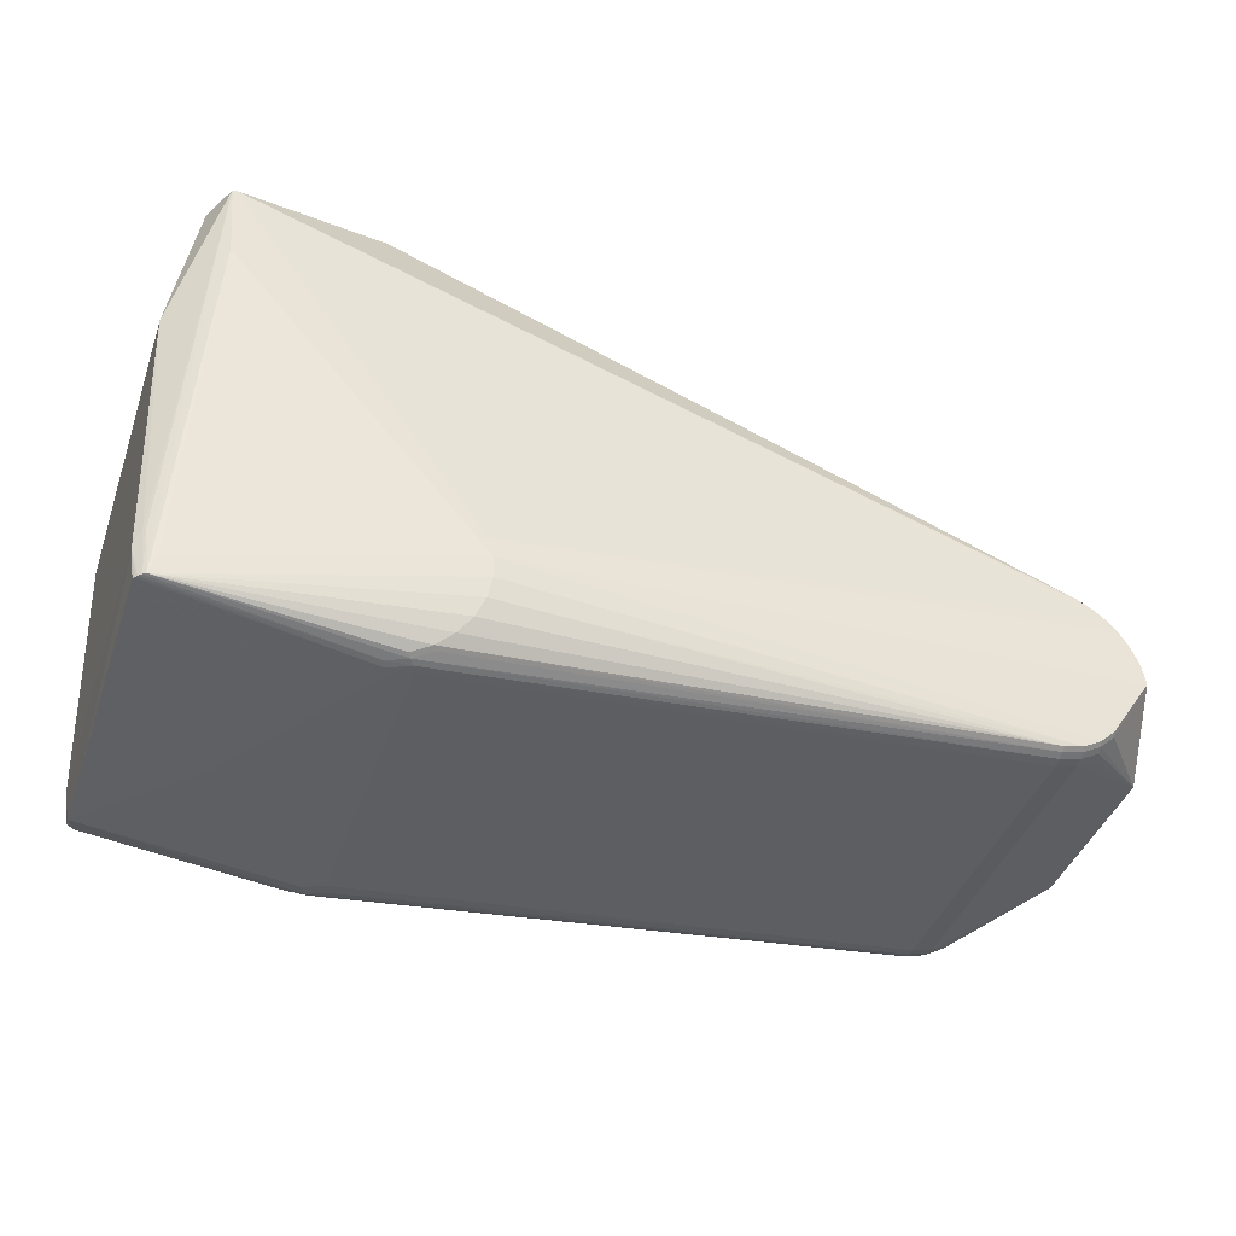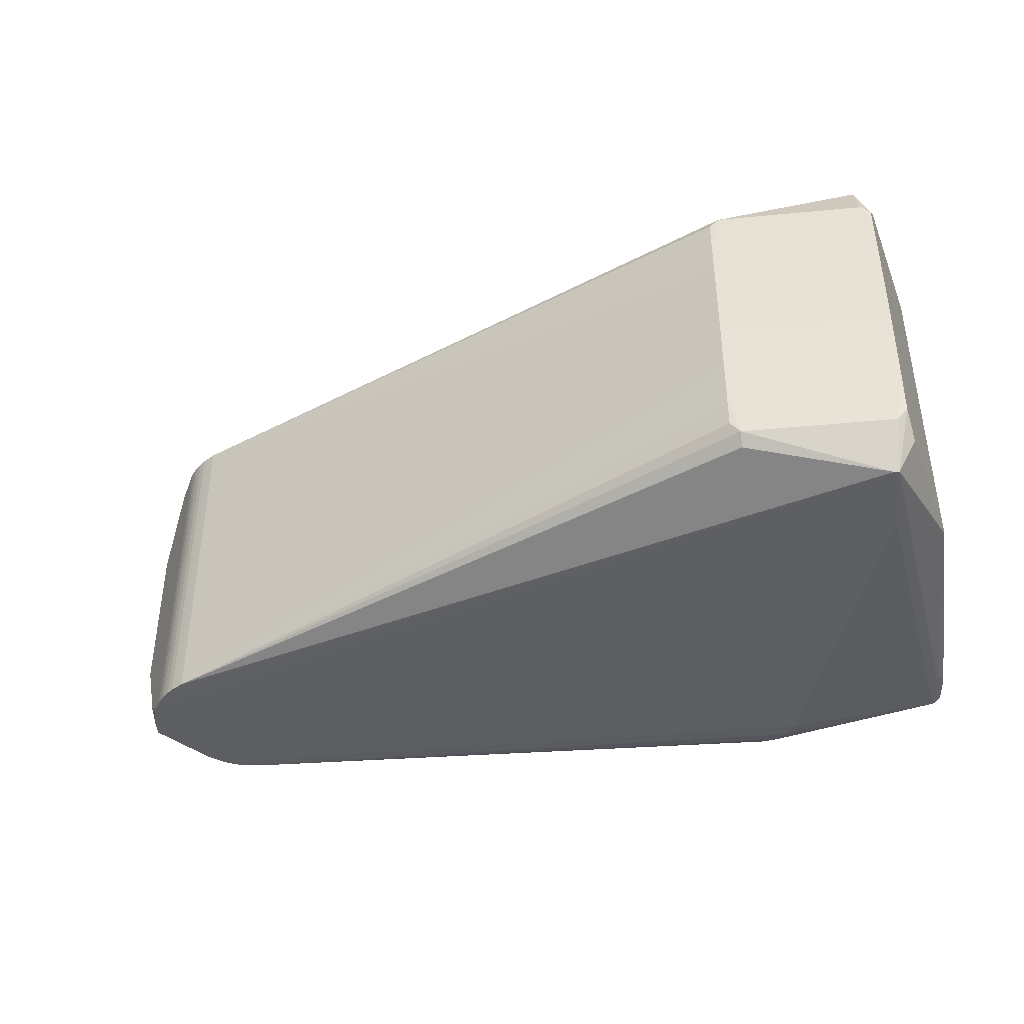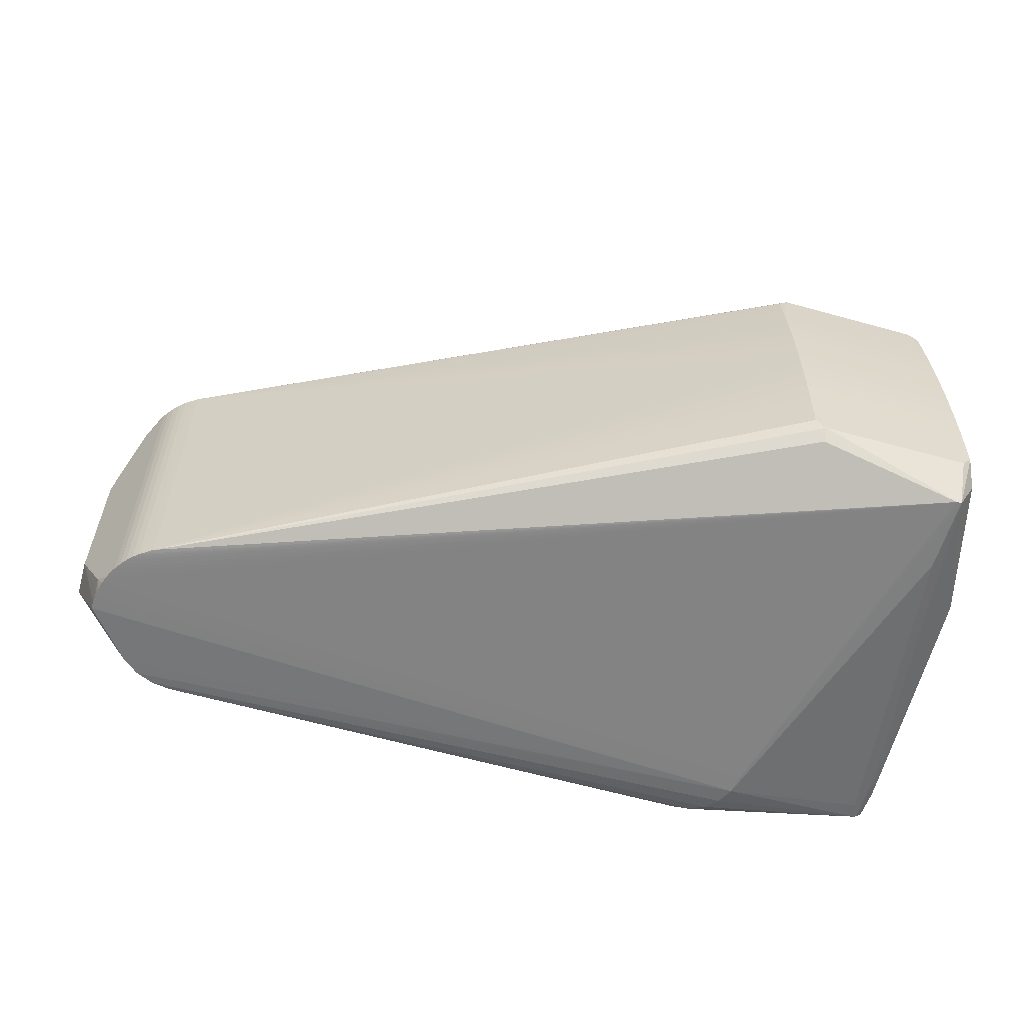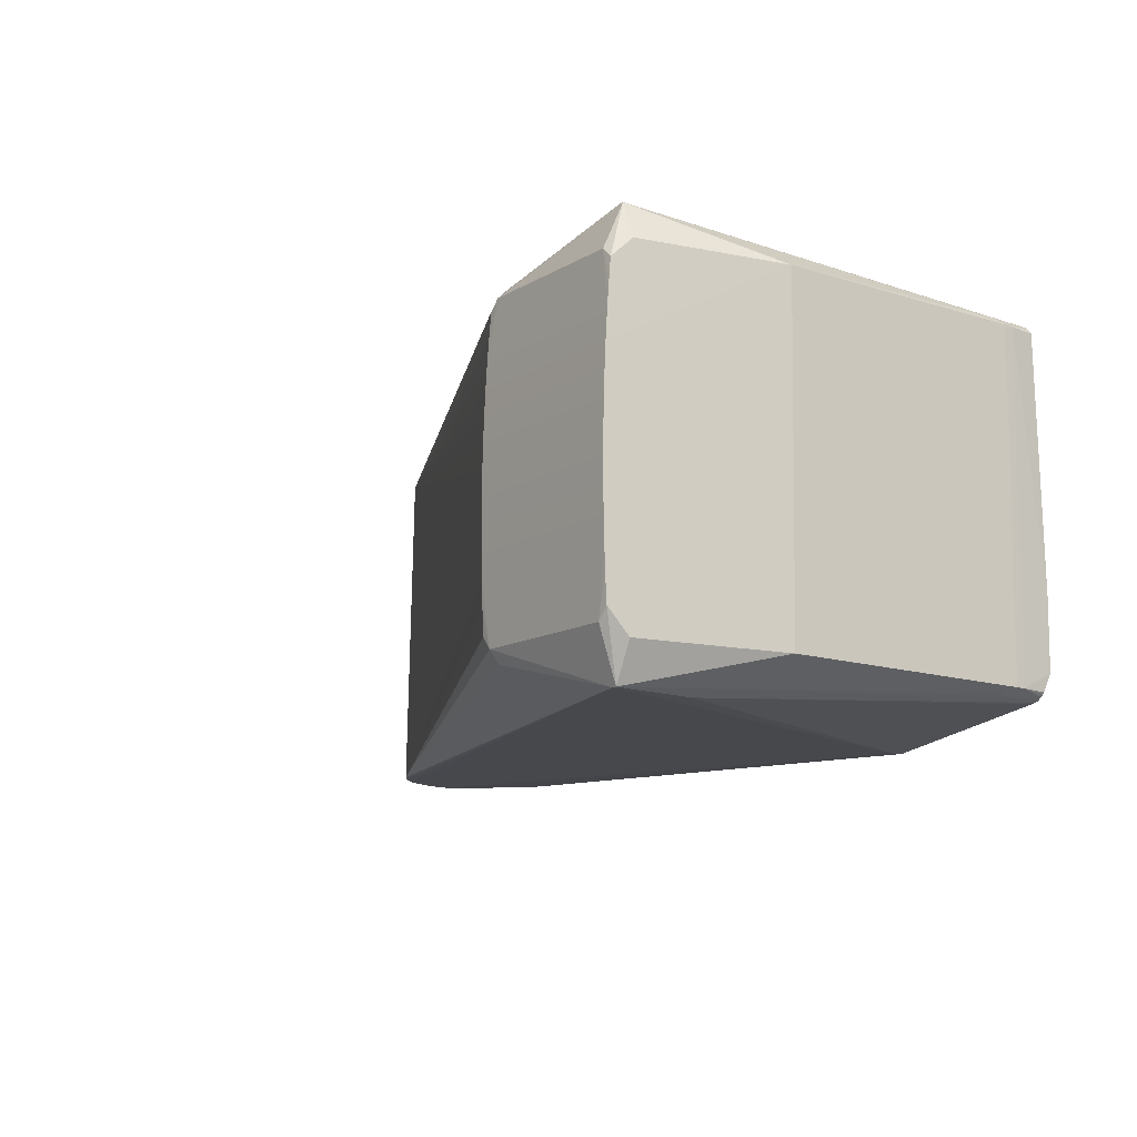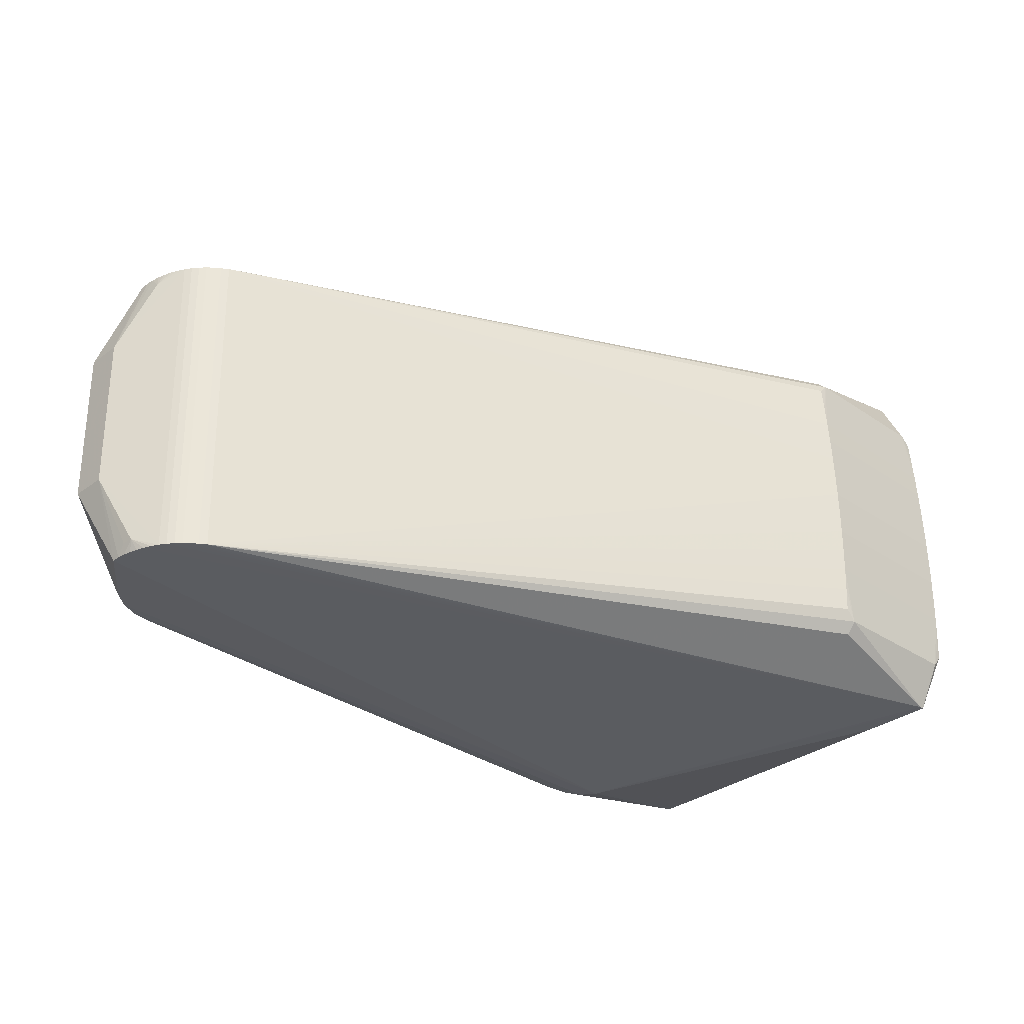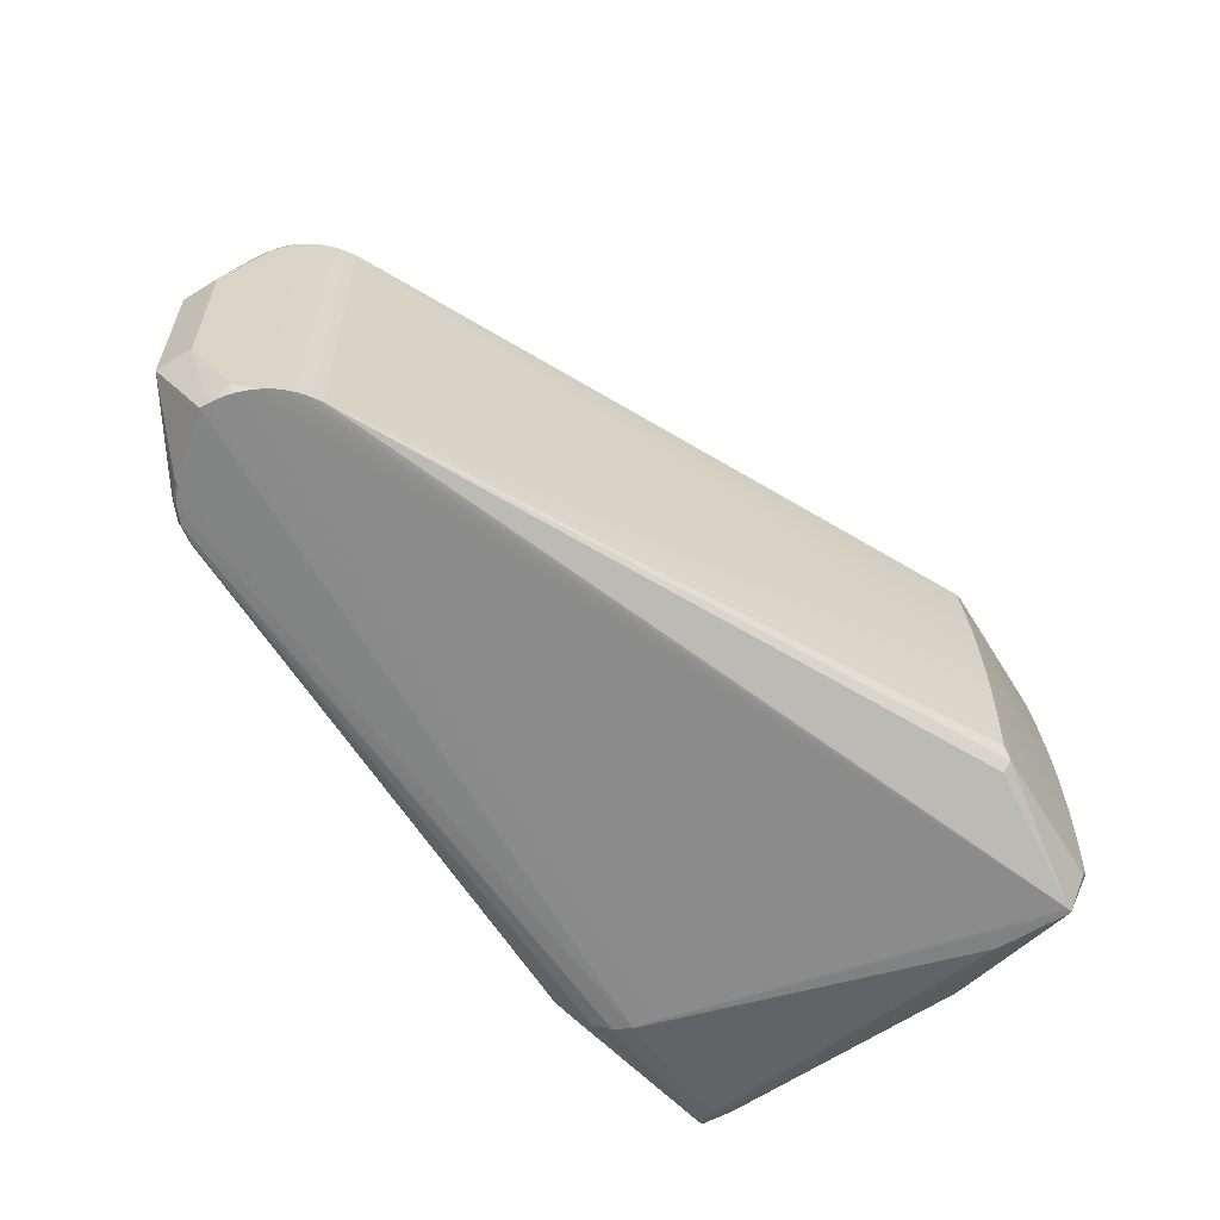
<metadata>
{"format":"obj","ext":"obj","renderer":"f3d","projection":"perspective","resolution":1024,"background":"white","views":[{"elev":-42.2,"azim":161.7,"up":"+Z"},{"elev":-39.9,"azim":12.1,"up":"+Y"},{"elev":-58.7,"azim":-10.7,"up":"+Y"},{"elev":-12.3,"azim":58.7,"up":"+Y"},{"elev":-31.0,"azim":-38.9,"up":"+Y"},{"elev":-60.6,"azim":-52.9,"up":"+Y"}]}
</metadata>
<code>
v 0.4446 0.1719 0.373
v 0.4337 0.1825 0.3738
v 0.4457 -0.141 0.3792
v 0.4349 -0.154 0.3805
v 0.4491 -0.1674 0.3581
v 0.2733 -0.1543 0.3957
v 0.2723 -0.1675 0.3854
v 0.271 0.1926 0.3783
v 0.2721 0.1822 0.389
v 0.4724 -0.1704 0.2014
v 0.4458 -0.1149 0.3804
v 0.4459 -0.08882 0.3813
v 0.4459 -0.06273 0.382
v 0.4458 -0.03663 0.3822
v 0.4458 -0.01053 0.3822
v 0.4457 0.01556 0.3818
v 0.4456 0.04165 0.3812
v 0.4455 0.06773 0.3802
v 0.4453 0.0938 0.3789
v 0.4451 0.1198 0.3772
v 0.4449 0.1459 0.3753
v 0.4452 -0.185 -0.08922
v 0.4383 -0.1876 -0.0885
v 0.4441 0.1934 -0.09671
v 0.4362 0.1964 -0.09592
v 0.4711 0.1897 0.1943
v 0.4449 0.1951 -0.06576
v 0.449 0.1928 -0.0658
v 0.4518 0.1907 -0.06602
v 0.4501 -0.1832 -0.05836
v 0.4537 -0.1806 -0.05875
v 0.4463 -0.1837 -0.1079
v 0.4435 -0.1853 -0.1076
v 0.4499 -0.1809 -0.1083
v 0.4522 -0.1783 -0.1085
v 0.4536 -0.1766 -0.1087
v 0.2627 -0.1413 0.3964
v 0.2615 0.1715 0.3903
v 0.2626 0.01524 0.3991
v 0.2627 -0.01085 0.3994
v 0.2625 0.04133 0.3984
v 0.2624 0.06741 0.3974
v 0.2622 0.09348 0.3961
v 0.262 0.1195 0.3945
v 0.2618 0.1455 0.3925
v 0.2627 -0.1152 0.3977
v 0.2628 -0.08914 0.3986
v 0.2628 -0.06304 0.3992
v 0.2628 -0.03695 0.3995
v 0.2154 -0.1968 -0.1233
v 0.2344 -0.205 -0.117
v 0.2515 -0.2116 -0.1055
v 0.2657 -0.2161 -0.0898
v 0.2759 -0.2182 -0.07083
v 0.2814 -0.2177 -0.04992
v 0.2385 -0.2003 -0.1209
v 0.218 -0.1926 -0.1269
v 0.222 -0.1856 -0.1308
v 0.2287 -0.1718 -0.1335
v 0.2012 -0.1754 -0.1318
v 0.2075 -0.1616 -0.1343
v -0.527 -0.08831 -0.02065
v -0.5276 0.09171 -0.0242
v -0.5238 0.09253 0.01683
v -0.5263 -0.000743 -0.01173
v -0.5258 -0.007084 -0.006788
v -0.5249 -0.006678 0.003378
v 0.1987 0.1991 -0.1313
v 0.2175 0.1901 -0.1373
v 0.1823 0.2078 -0.1203
v 0.1693 0.2157 -0.1049
v 0.1607 0.2222 -0.0861
v 0.157 0.2268 -0.06529
v 0.1585 0.2293 -0.04384
v 0.1651 0.2294 -0.02323
v 0.2354 0.1761 -0.1398
v 0.2326 0.1689 -0.1413
v 0.2288 0.1595 -0.1414
v 0.2149 0.1851 -0.1394
v 0.2117 0.1785 -0.1409
v 0.2067 0.1688 -0.1408
v 0.1955 0.1944 -0.1333
v 0.4478 0.1927 0.351
v -0.2105 -0.1615 -0.09528
v -0.4198 -0.1843 -0.06488
v -0.3988 -0.1843 -0.07024
v -0.4386 -0.1842 -0.05428
v -0.4541 -0.1839 -0.03916
v -0.3991 -0.1791 -0.07319
v -0.3995 -0.1716 -0.07589
v -0.4 -0.1618 -0.07742
v -0.4208 -0.1791 -0.06765
v -0.4218 -0.1716 -0.07018
v -0.4226 -0.1618 -0.07155
v -0.4404 -0.1789 -0.05668
v -0.4419 -0.1715 -0.05889
v -0.4429 -0.1614 -0.06007
v -0.4564 -0.1787 -0.04104
v -0.4211 0.1856 -0.07218
v -0.4001 0.1855 -0.07753
v -0.4399 0.1857 -0.06158
v -0.4554 0.186 -0.04645
v -0.4004 0.1802 -0.08028
v -0.4007 0.1726 -0.08268
v -0.4011 0.1627 -0.08382
v -0.4221 0.1802 -0.07474
v -0.4231 0.1727 -0.07697
v -0.4238 0.1628 -0.07795
v -0.4416 0.1804 -0.06377
v -0.4432 0.1728 -0.06568
v -0.4441 0.1627 -0.06647
v -0.4577 0.1806 -0.04812
v -0.2117 0.1636 -0.1016
v -0.2114 0.114 -0.1007
v -0.4001 -0.1135 -0.07838
v 0.4592 -0.1758 -0.06954
v 0.457 0.1841 -0.08652
v 0.4583 -0.176 -0.07941
v 0.4579 0.1843 -0.07664
v -0.4353 -0.182 0.1182
v -0.4975 -0.184 0.02742
v -0.4964 -0.1838 0.03656
v -0.4947 -0.1836 0.04558
v -0.4922 -0.1834 0.0544
v -0.4891 -0.1833 0.06295
v -0.4853 -0.1831 0.07116
v -0.4809 -0.1829 0.07896
v -0.4758 -0.1828 0.08628
v -0.4707 -0.06794 0.0908
v -0.4703 -0.1826 0.09306
v -0.4642 -0.1825 0.09926
v -0.4576 -0.1823 0.1048
v -0.458 -0.06767 0.1025
v -0.4507 -0.1822 0.1097
v -0.4434 -0.1821 0.1138
v -0.4367 0.1914 0.1109
v -0.4988 0.1894 0.02006
v -0.4978 0.1896 0.0292
v -0.496 0.1898 0.03822
v -0.4936 0.19 0.04704
v -0.4904 0.1902 0.05559
v -0.4866 0.1903 0.06379
v -0.4822 0.1905 0.07159
v -0.4768 0.07601 0.08117
v -0.4772 0.1907 0.07891
v -0.4716 0.1908 0.0857
v -0.4651 0.07631 0.09415
v -0.4655 0.191 0.09189
v -0.459 0.1911 0.09744
v -0.4586 0.07644 0.0997
v -0.452 0.1912 0.1023
v -0.4516 0.07656 0.1046
v -0.4448 0.1913 0.1064
v -0.4966 0.1747 0.05249
v -0.4976 -0.1711 0.04747
v -0.4953 -0.1709 0.0593
v 0.4259 0.232 0.3505
v 0.422 0.2304 0.2677
v 0.4297 0.232 0.3501
v 0.4232 -0.2069 0.3595
v 0.4206 -0.2085 0.2766
v 0.4284 -0.2069 0.359
v 0.4533 -0.08403 -0.1198
v 0.4536 -0.1571 -0.1183
v -0.4994 -0.1681 0.01471
v -0.5231 -0.08748 0.02038
v 0.3478 0.03937 -0.1326
v 0.3481 -0.03362 -0.1312
v 0.4523 0.1835 -0.1158
v 0.451 0.1854 -0.1157
v 0.4488 0.1881 -0.1156
v 0.4455 0.191 -0.1153
v 0.4424 0.193 -0.115
v -0.4363 0.07679 0.1131
f 64 137 63
f 10 26 16
f 159 26 29
f 164 33 58
f 5 162 10
f 3 162 5
f 6 162 4
f 4 162 3
f 119 29 26
f 119 26 10
f 163 167 169
f 168 163 164
f 167 163 168
f 78 167 168
f 161 162 55
f 161 33 162
f 10 162 31
f 72 173 71
f 164 58 59
f 59 168 164
f 59 61 78
f 78 168 59
f 56 33 51
f 56 58 33
f 100 72 71
f 13 5 10
f 6 120 7
f 124 55 125
f 55 126 125
f 94 62 63
f 136 8 157
f 9 136 38
f 9 8 136
f 9 157 8
f 159 157 9
f 174 39 136
f 120 39 174
f 83 26 159
f 159 1 83
f 117 163 169
f 29 119 117
f 54 53 33
f 54 161 55
f 54 55 124
f 30 31 162
f 10 31 116
f 116 119 10
f 116 117 119
f 68 173 69
f 159 29 28
f 158 74 159
f 57 56 51
f 58 56 57
f 51 33 52
f 33 53 52
f 61 59 60
f 60 59 58
f 51 52 86
f 86 52 53
f 100 68 103
f 173 72 73
f 80 105 104
f 5 13 12
f 10 16 15
f 55 162 160
f 160 126 55
f 160 7 120
f 160 162 6
f 6 7 160
f 65 64 63
f 65 66 64
f 63 62 65
f 62 66 65
f 166 66 62
f 62 121 166
f 58 57 89
f 57 86 89
f 93 94 91
f 115 94 105
f 115 105 114
f 115 91 94
f 159 74 75
f 75 157 159
f 2 1 159
f 159 9 2
f 37 120 6
f 6 46 37
f 37 46 120
f 41 39 16
f 136 39 41
f 41 42 136
f 26 19 18
f 42 41 18
f 33 161 23
f 23 54 33
f 161 54 23
f 121 54 122
f 122 166 121
f 162 33 22
f 22 30 162
f 33 30 22
f 117 116 118
f 164 163 118
f 163 117 118
f 118 116 31
f 71 173 70
f 173 68 70
f 70 100 71
f 70 68 100
f 170 117 169
f 170 171 117
f 172 171 76
f 172 28 29
f 173 28 172
f 29 117 172
f 117 171 172
f 159 28 27
f 74 158 25
f 25 158 173
f 25 73 74
f 173 73 25
f 50 57 51
f 51 86 50
f 50 86 57
f 82 68 69
f 82 103 68
f 100 103 106
f 106 103 104
f 112 109 63
f 63 137 112
f 137 102 112
f 72 100 99
f 99 73 72
f 100 106 99
f 99 106 109
f 79 82 69
f 103 82 79
f 76 80 79
f 104 103 79
f 79 80 104
f 69 173 79
f 79 172 76
f 173 172 79
f 78 80 77
f 77 80 76
f 77 167 78
f 169 167 77
f 77 170 169
f 76 171 77
f 171 170 77
f 61 114 81
f 78 61 81
f 81 80 78
f 11 4 3
f 11 12 4
f 3 5 11
f 5 12 11
f 14 13 10
f 10 15 14
f 64 166 128
f 131 160 132
f 132 160 134
f 96 94 93
f 165 121 62
f 62 98 165
f 165 98 121
f 121 98 88
f 88 54 121
f 64 66 67
f 67 166 64
f 66 166 67
f 84 114 61
f 61 60 84
f 60 91 84
f 84 115 114
f 91 115 84
f 90 91 60
f 90 60 58
f 58 89 90
f 93 91 90
f 136 157 153
f 157 151 153
f 153 174 136
f 157 75 148
f 1 2 21
f 21 83 1
f 142 154 143
f 142 75 74
f 143 75 142
f 138 74 137
f 137 64 138
f 40 39 120
f 120 49 40
f 16 39 40
f 40 15 16
f 40 14 15
f 49 14 40
f 120 46 47
f 47 46 6
f 6 4 47
f 4 12 47
f 17 16 26
f 26 18 17
f 17 41 16
f 17 18 41
f 136 42 43
f 43 44 136
f 20 2 9
f 9 44 20
f 20 21 2
f 20 43 19
f 44 43 20
f 83 21 20
f 20 19 26
f 26 83 20
f 45 9 38
f 45 44 9
f 38 136 45
f 136 44 45
f 123 54 124
f 123 122 54
f 164 118 36
f 24 28 173
f 24 27 28
f 159 27 24
f 24 158 159
f 173 158 24
f 104 105 107
f 107 106 104
f 109 106 107
f 74 73 101
f 73 99 101
f 137 74 101
f 101 102 137
f 101 99 109
f 109 112 101
f 101 112 102
f 105 80 113
f 80 81 113
f 114 105 113
f 113 81 114
f 126 160 127
f 160 128 127
f 130 160 131
f 130 128 160
f 95 98 62
f 62 96 95
f 95 96 93
f 62 94 97
f 97 96 62
f 94 96 97
f 53 54 85
f 85 86 53
f 156 128 166
f 156 127 128
f 156 123 124
f 124 125 156
f 126 127 156
f 122 123 156
f 156 125 126
f 135 160 120
f 134 160 135
f 120 174 135
f 174 153 135
f 146 148 75
f 149 151 157
f 157 148 149
f 141 140 154
f 154 142 141
f 74 140 141
f 141 142 74
f 139 140 74
f 74 138 139
f 154 140 139
f 64 154 139
f 139 138 64
f 48 49 120
f 120 47 48
f 108 107 105
f 105 94 108
f 108 94 63
f 63 109 110
f 109 107 110
f 107 108 110
f 87 88 98
f 98 95 87
f 95 85 87
f 54 88 87
f 87 85 54
f 92 95 93
f 92 85 95
f 93 90 92
f 92 90 89
f 92 89 86
f 86 85 92
f 166 122 155
f 155 156 166
f 122 156 155
f 152 153 151
f 152 135 153
f 134 135 152
f 151 149 152
f 145 75 143
f 145 146 75
f 143 154 145
f 145 154 64
f 148 146 129
f 146 145 129
f 147 130 131
f 148 129 147
f 147 129 130
f 35 36 118
f 118 34 35
f 164 36 35
f 35 34 164
f 32 118 31
f 32 34 118
f 31 30 32
f 32 30 33
f 32 33 164
f 164 34 32
f 111 108 63
f 63 110 111
f 111 110 108
f 133 132 134
f 134 152 133
f 131 132 133
f 133 147 131
f 64 128 144
f 144 145 64
f 128 130 144
f 130 129 144
f 144 129 145
f 150 152 149
f 150 133 152
f 147 133 150
f 150 149 148
f 148 147 150
f 42 18 43
f 43 18 19
f 48 14 49
f 13 14 48
f 48 12 13
f 48 47 12

</code>
